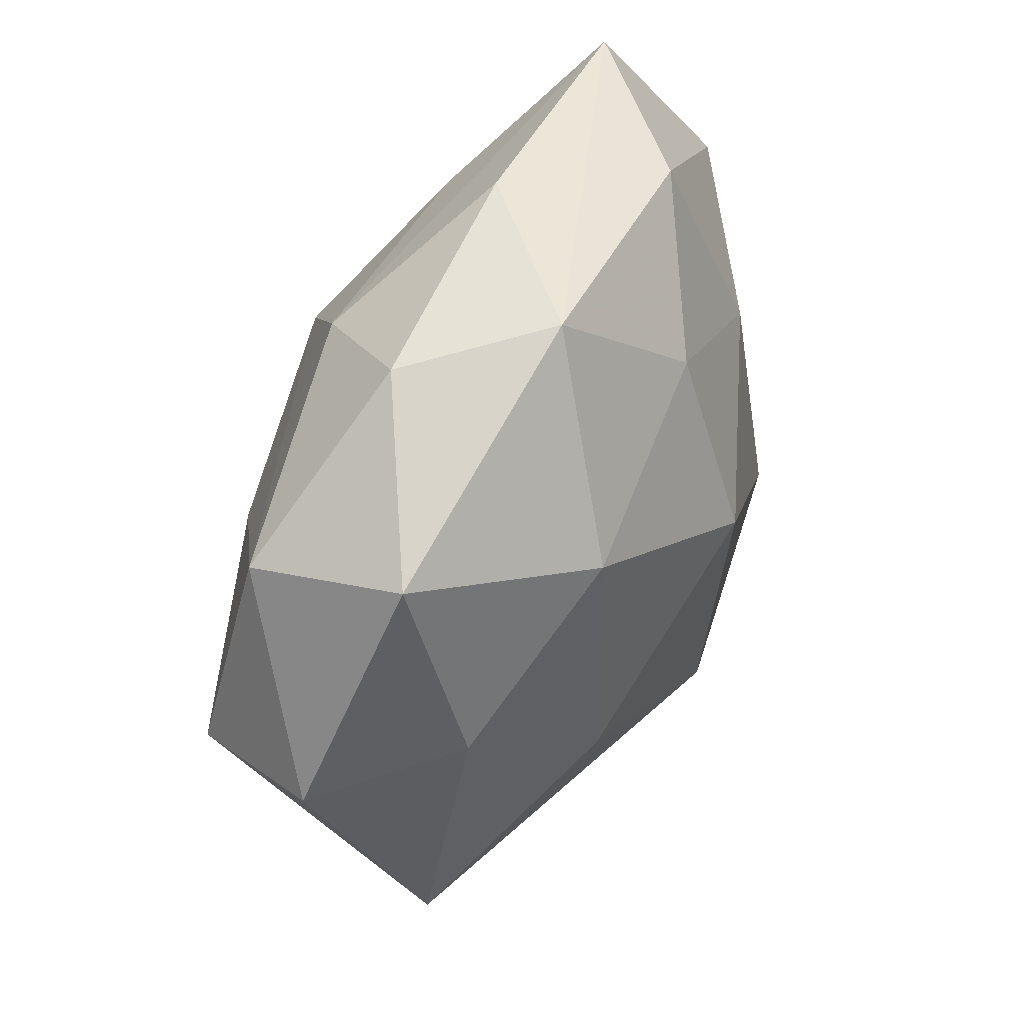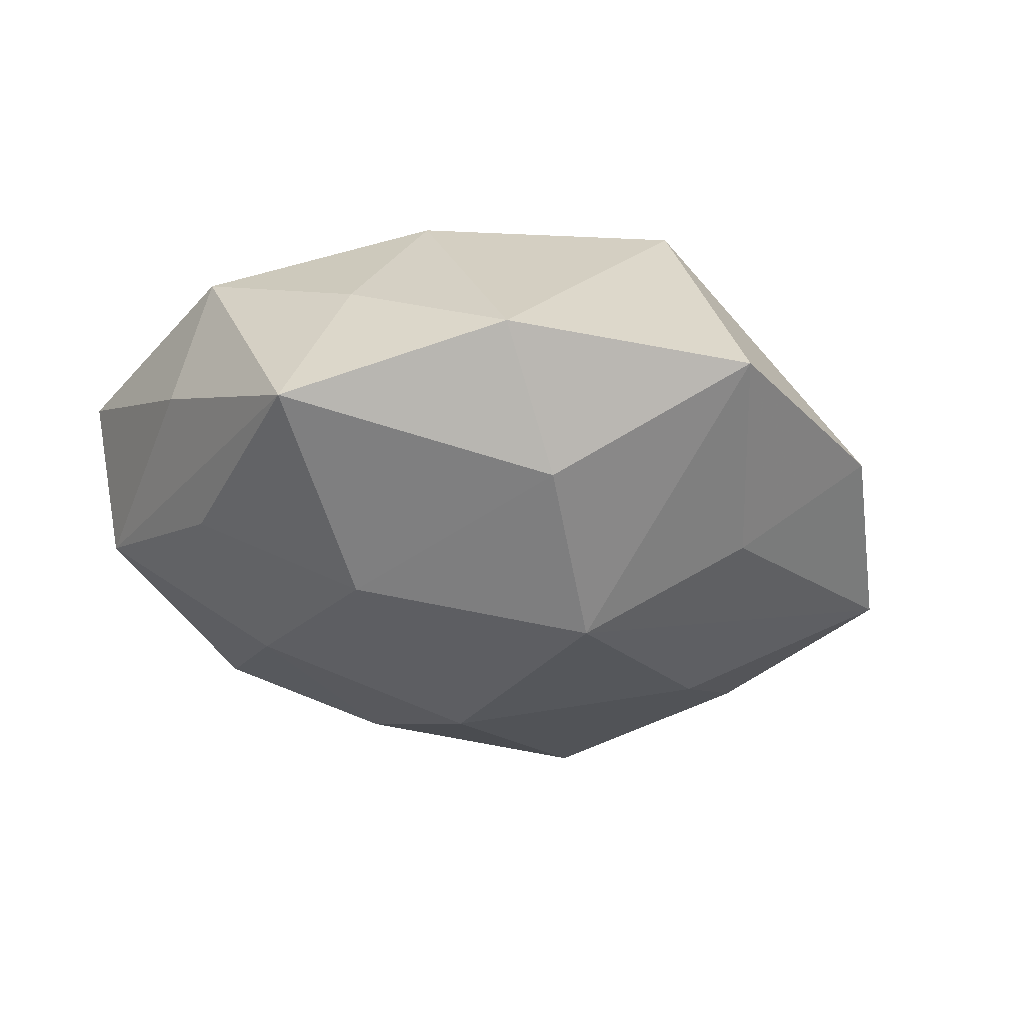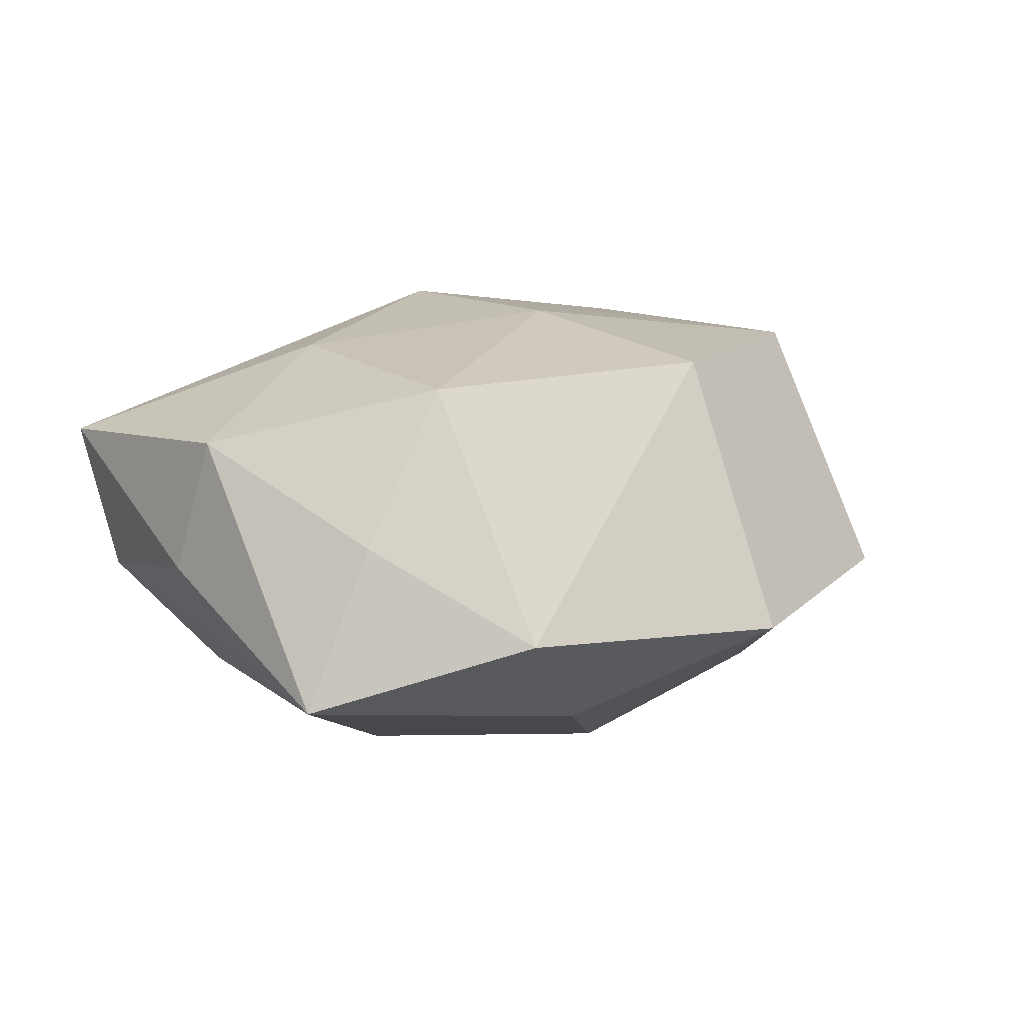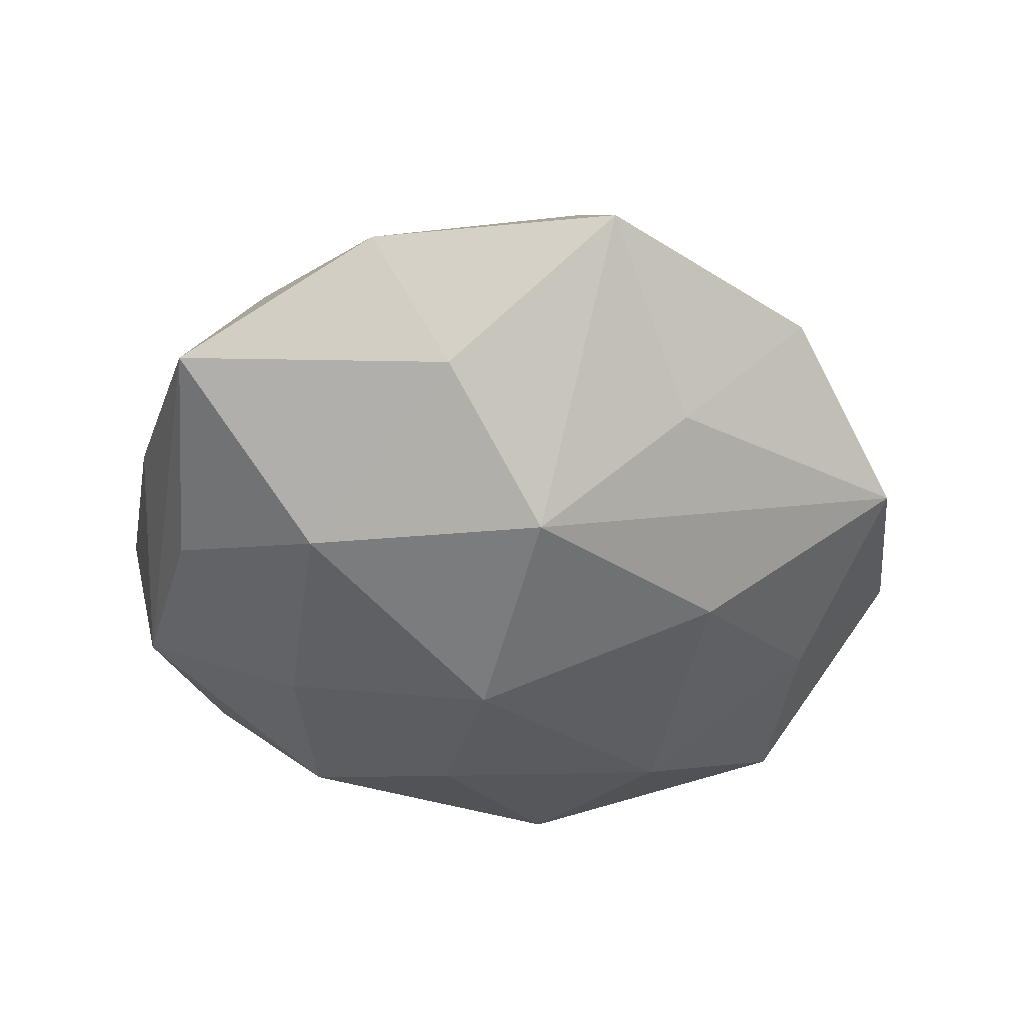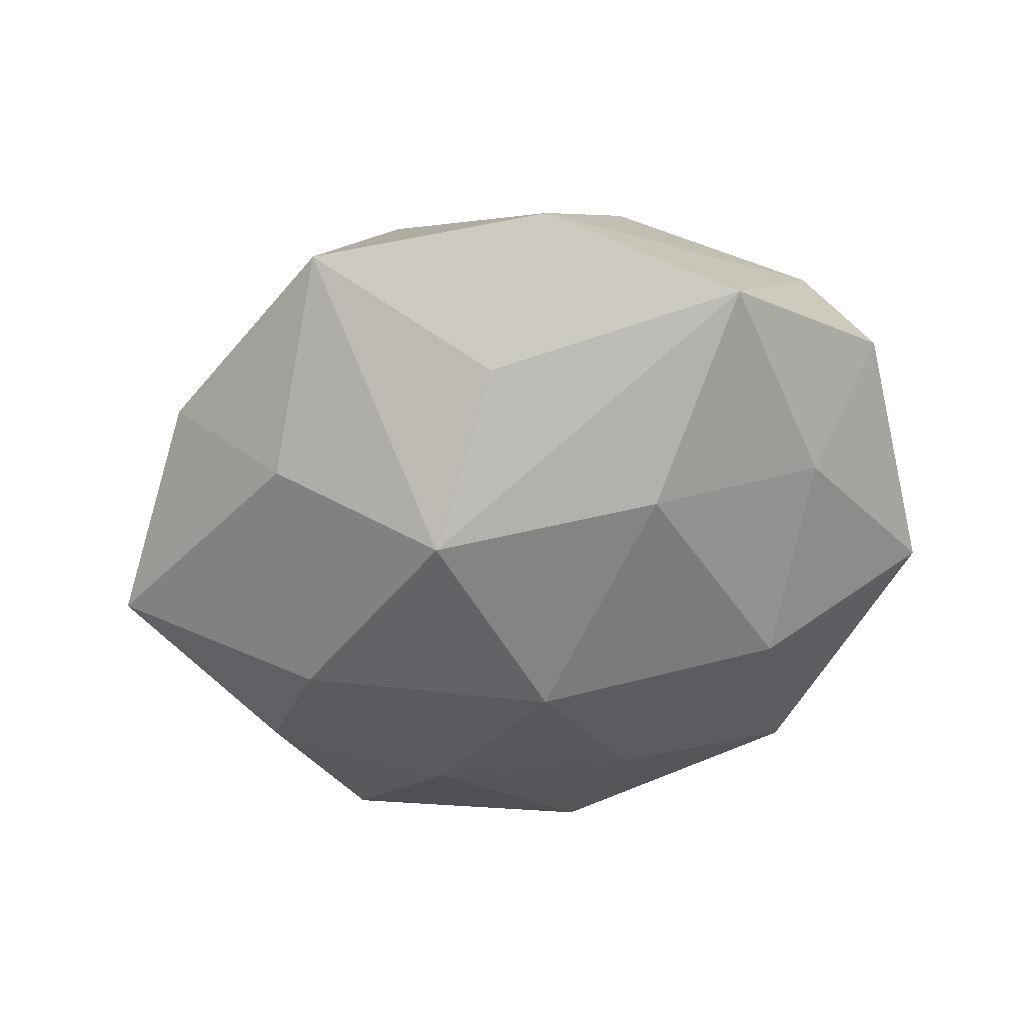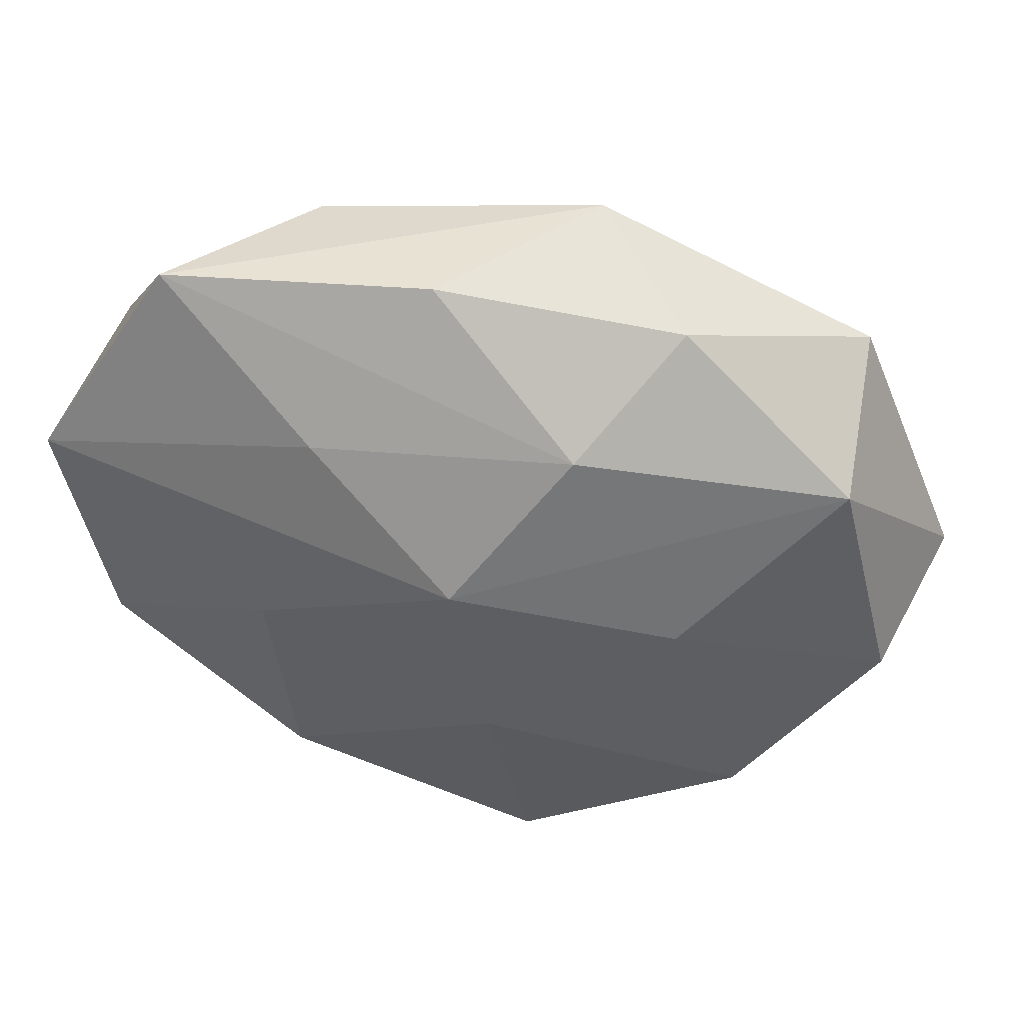
<metadata>
{"format":"obj","ext":"obj","renderer":"f3d","projection":"perspective","resolution":1024,"background":"white","views":[{"elev":52.3,"azim":114.4,"up":"+Y"},{"elev":-32.4,"azim":-26.4,"up":"+Z"},{"elev":15.6,"azim":-30.5,"up":"+Z"},{"elev":-54.9,"azim":-5.6,"up":"+Z"},{"elev":-53.2,"azim":39.5,"up":"+Z"},{"elev":55.3,"azim":9.7,"up":"+Y"}]}
</metadata>
<code>
v -0.001349 0.01795 0.02523
v -0.03264 -0.02763 0.005418
v -0.009472 -0.03406 -0.01706
v -0.01798 0.02891 0.01571
v -0.01958 -0.0426 -0.004193
v 0.05169 0.006649 0.0001718
v 0.008664 -0.04864 -0.004965
v -0.04416 -0.009646 0.01527
v 0.01041 0.03286 0.01606
v 0.03153 -0.01728 0.0222
v -0.001517 0.007092 -0.02815
v 0.03963 0.008629 -0.01352
v -0.00463 0.02761 -0.01959
v -0.02399 -0.0117 -0.02419
v 0.04652 -0.01618 -0.01122
v 0.0462 0.002047 0.01522
v 0.03938 0.02684 0.01125
v -0.04039 -0.001591 -0.01401
v 0.03321 -0.03513 -0.0038
v 0.002741 -0.006348 0.02596
v -0.04483 0.02014 -0.006744
v -0.04968 0.01806 0.01204
v 0.02017 0.04123 0.003759
v 0.02309 0.01088 0.02169
v -0.02531 0.01482 -0.01897
v 0.02514 -0.004977 -0.02266
v 0.007218 -0.03362 0.02376
v 0.01924 -0.02846 -0.0159
v -0.04111 -0.02872 -0.01245
v 0.03938 0.03237 -0.006592
v -0.02366 0.005225 0.02228
v 0.009272 0.04358 -0.01046
v 0.002831 -0.01862 -0.02685
v -0.0216 0.03795 -0.01024
v -0.02155 -0.02406 0.02187
v 0.02174 0.02305 -0.02099
v -0.04689 -0.00594 -0.0004303
v -0.0361 0.04003 0.004
v -0.006446 0.04375 0.004175
f 27 7 19
f 5 7 27
f 37 8 22
f 29 8 37
f 22 8 31
f 31 1 22
f 15 6 16
f 16 19 15
f 12 36 30
f 12 6 15
f 30 6 12
f 35 5 27
f 35 31 8
f 11 33 14
f 29 18 14
f 14 25 11
f 14 18 25
f 3 33 7
f 3 5 29
f 7 5 3
f 29 14 3
f 3 14 33
f 28 33 15
f 7 33 28
f 15 19 28
f 28 19 7
f 11 36 26
f 26 33 11
f 15 33 26
f 26 12 15
f 36 12 26
f 22 1 4
f 17 6 30
f 17 16 6
f 27 19 10
f 19 16 10
f 30 36 32
f 11 25 13
f 25 34 13
f 34 32 13
f 13 36 11
f 13 32 36
f 21 37 22
f 25 18 21
f 21 34 25
f 29 37 21
f 21 18 29
f 2 35 8
f 5 35 2
f 2 8 29
f 29 5 2
f 1 31 20
f 31 35 20
f 20 35 27
f 27 10 20
f 20 10 1
f 1 17 9
f 9 4 1
f 24 17 1
f 16 17 24
f 1 10 24
f 24 10 16
f 38 21 22
f 34 21 38
f 22 4 38
f 39 32 38
f 38 32 34
f 38 9 39
f 4 9 38
f 39 9 23
f 23 9 17
f 23 32 39
f 23 17 30
f 30 32 23

</code>
